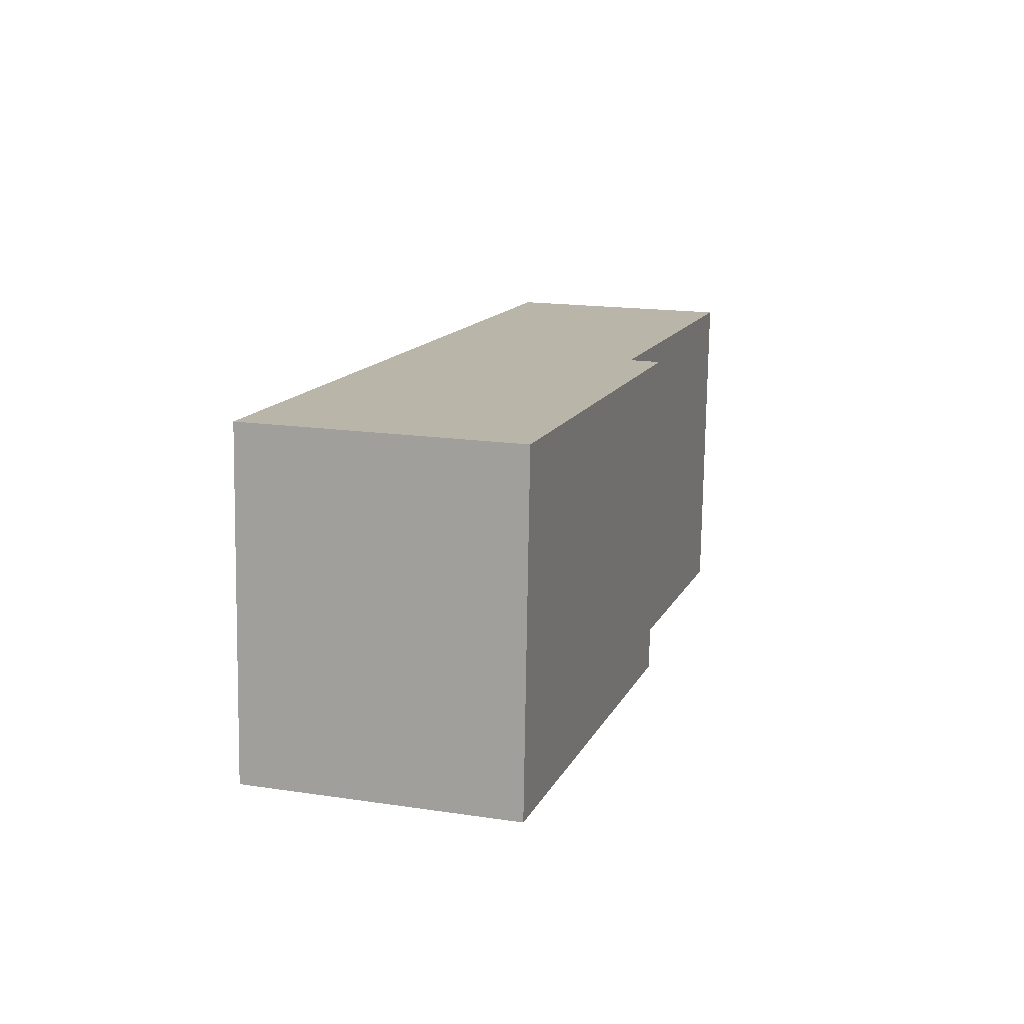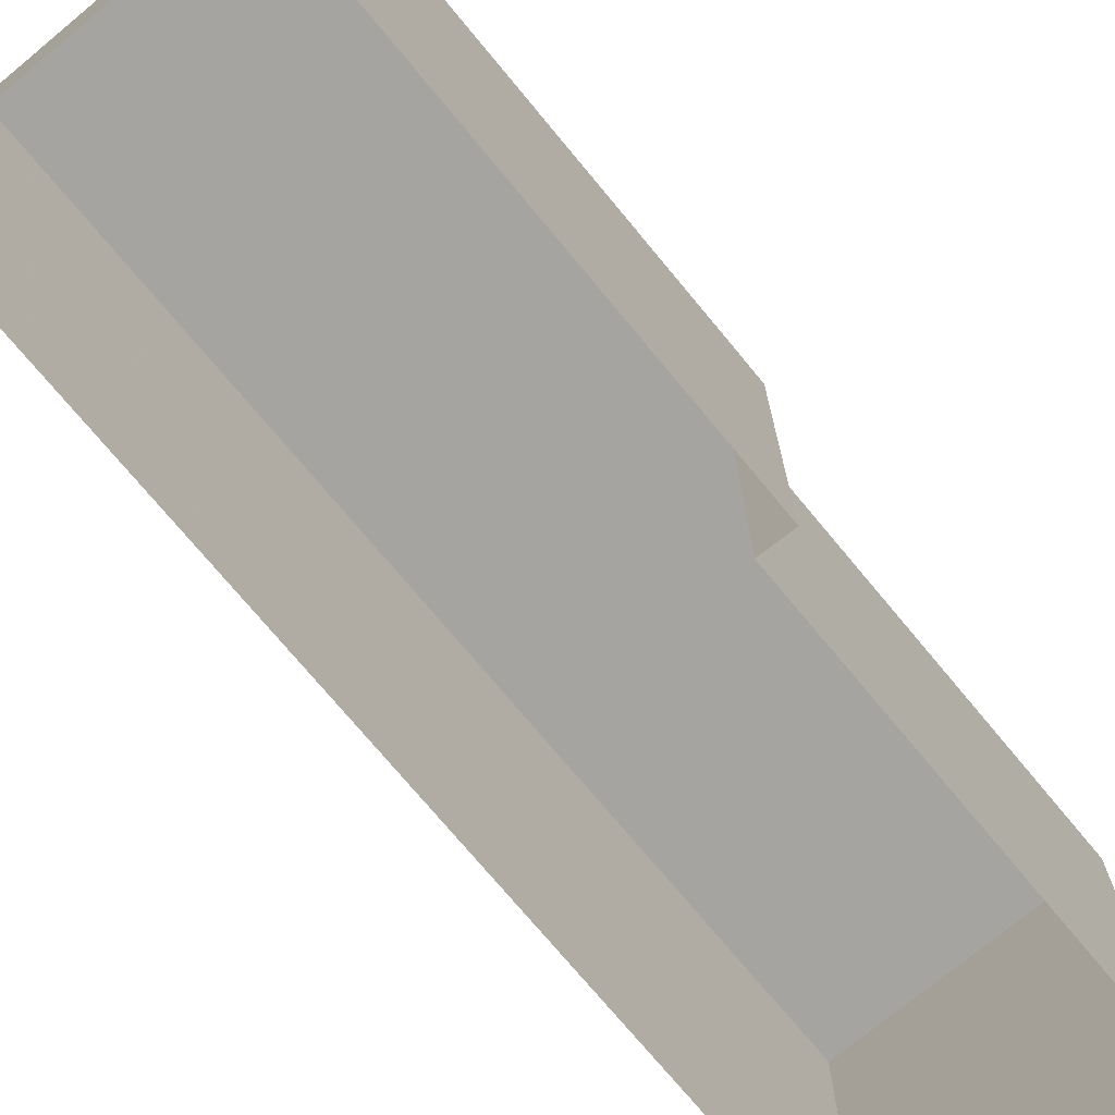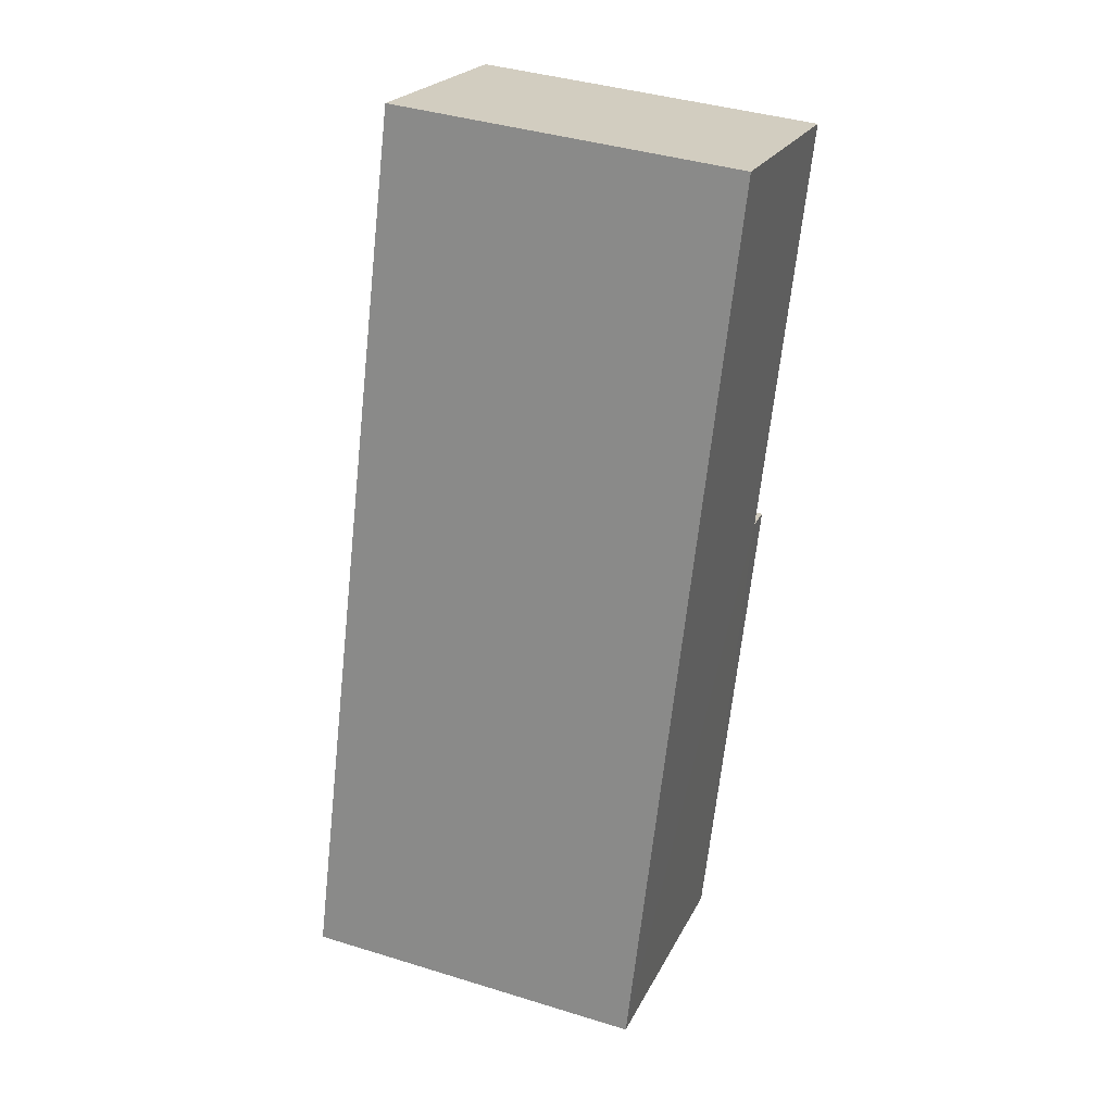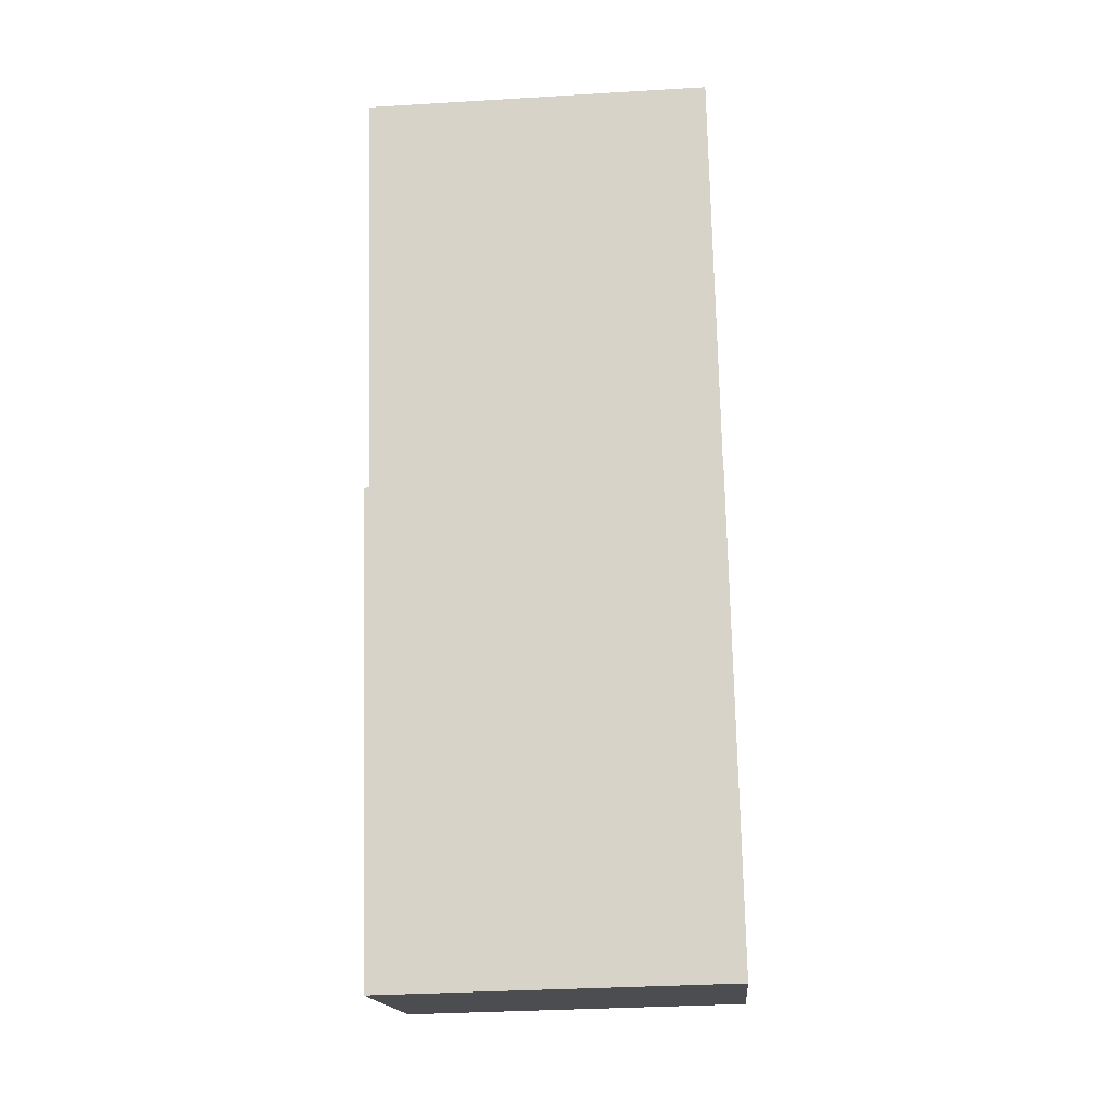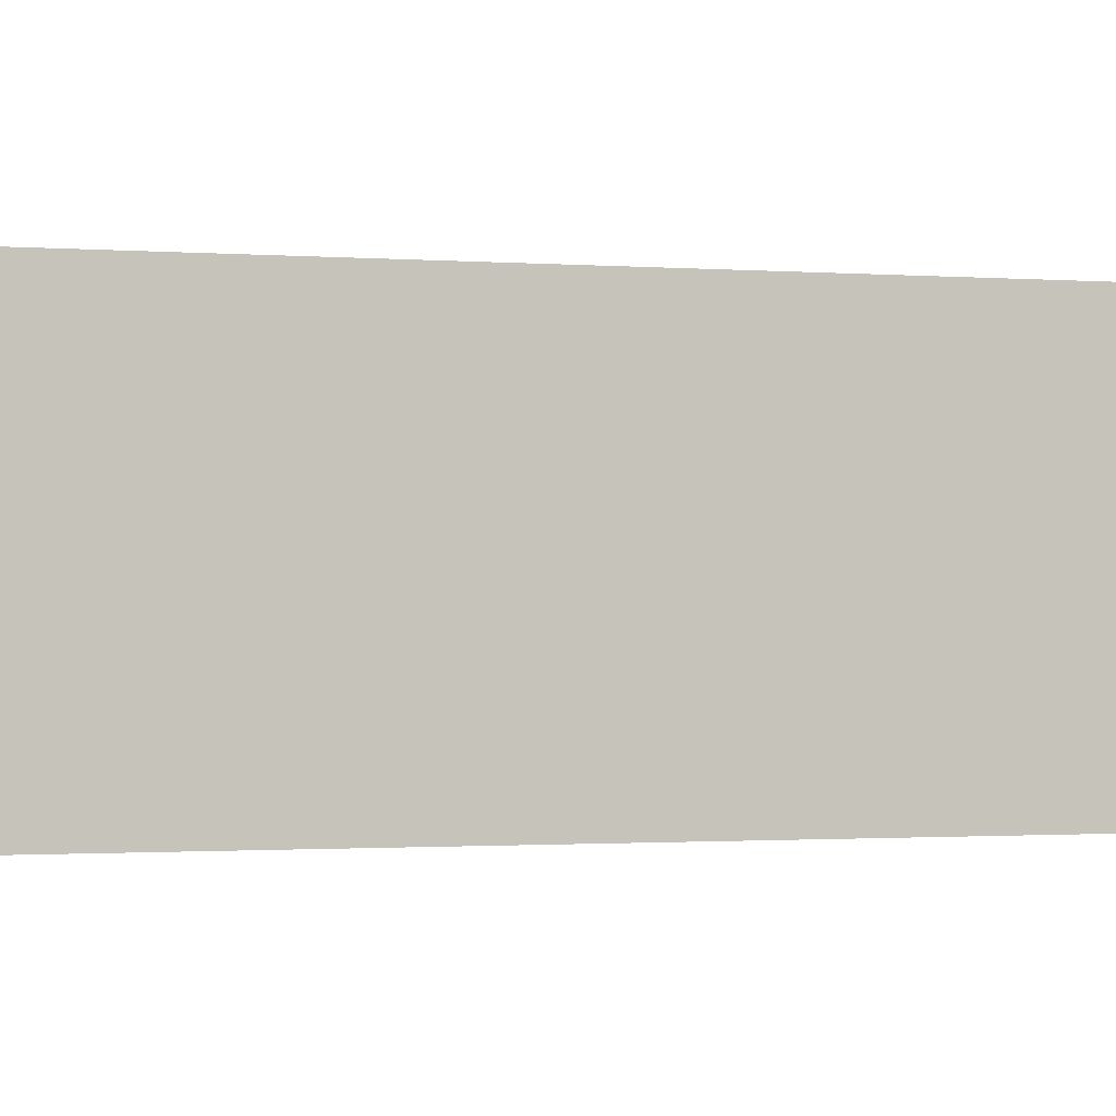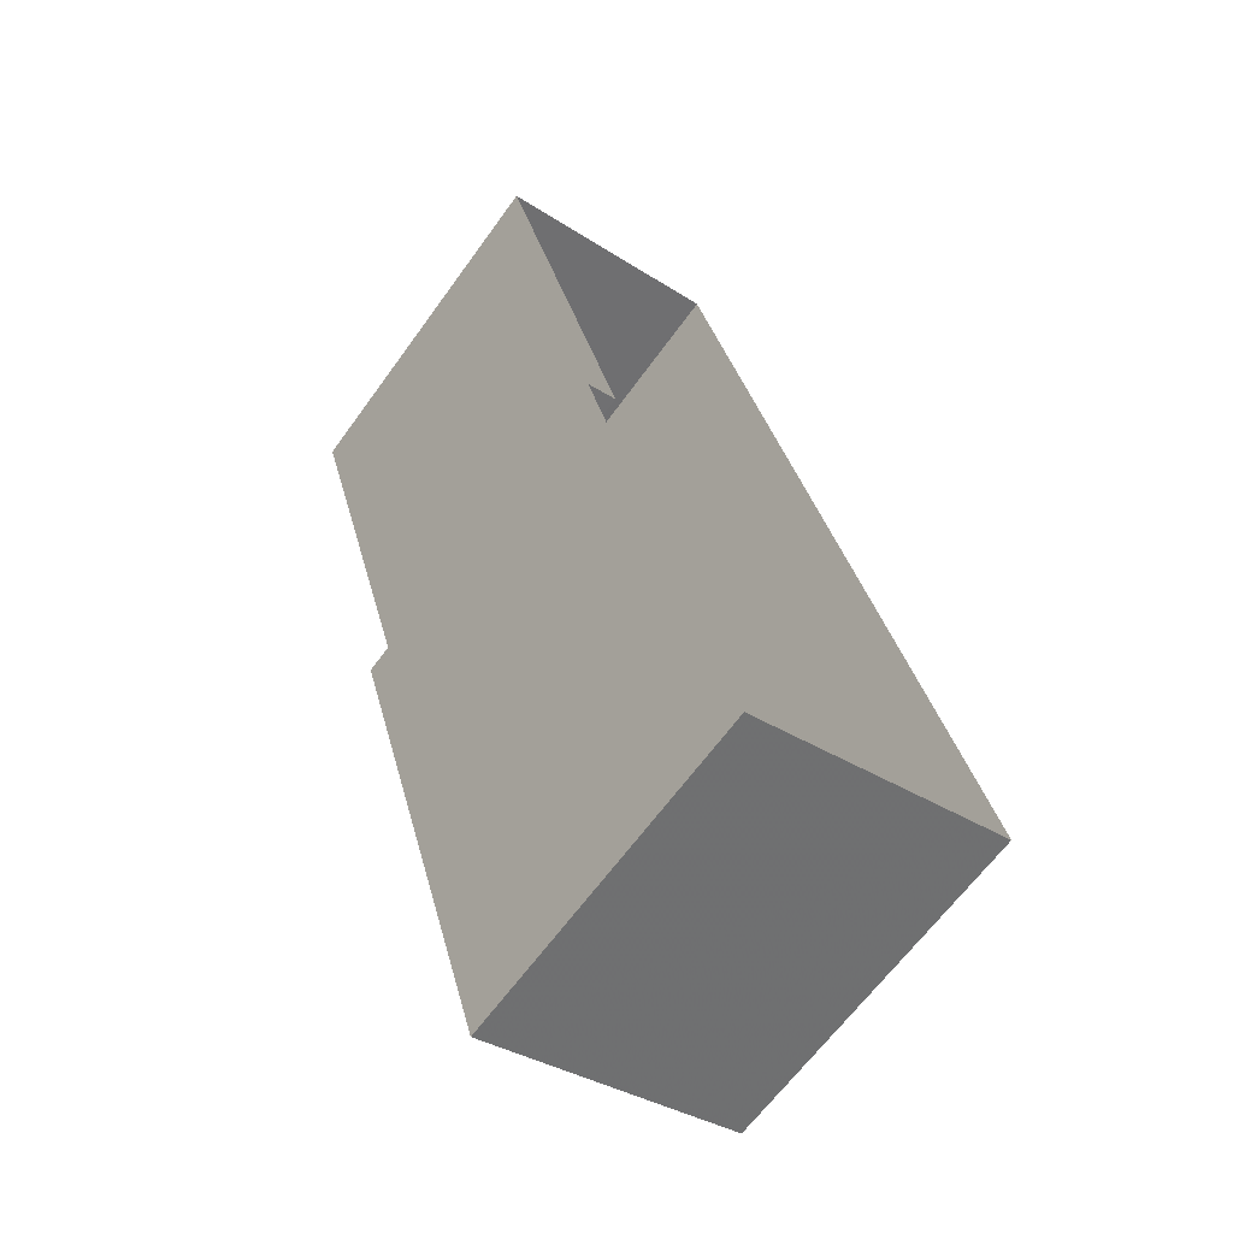
<metadata>
{"format":"obj","ext":"obj","renderer":"f3d","projection":"perspective","resolution":1024,"background":"white","views":[{"elev":-76.5,"azim":-0.9,"up":"+Y"},{"elev":-73.3,"azim":22.2,"up":"+Z"},{"elev":40.2,"azim":-69.1,"up":"+Y"},{"elev":-33.1,"azim":94.6,"up":"+Y"},{"elev":-1.1,"azim":-124.2,"up":"+Z"},{"elev":-64.8,"azim":144.0,"up":"+Y"}]}
</metadata>
<code>
v -2.254e+05 -1.274e+05 13.49
v -2.254e+05 -1.274e+05 13.49
v -2.254e+05 -1.274e+05 13.49
v -2.254e+05 -1.274e+05 13.49
v -2.254e+05 -1.274e+05 13.49
v -2.254e+05 -1.274e+05 13.49
v -2.254e+05 -1.274e+05 19.63
v -2.254e+05 -1.274e+05 19.63
v -2.254e+05 -1.274e+05 19.63
v -2.254e+05 -1.274e+05 19.63
v -2.254e+05 -1.274e+05 19.63
v -2.254e+05 -1.274e+05 19.63
f 1 2 3
f 3 2 4
f 1 5 2
f 4 2 6
f 7 8 9
f 8 10 9
f 9 11 12
f 9 10 11
f 9 6 2
f 9 12 6
f 8 5 1
f 8 7 5
f 7 2 5
f 7 9 2
f 10 3 4
f 11 10 4
f 8 1 3
f 10 8 3
f 11 4 6
f 12 11 6

</code>
